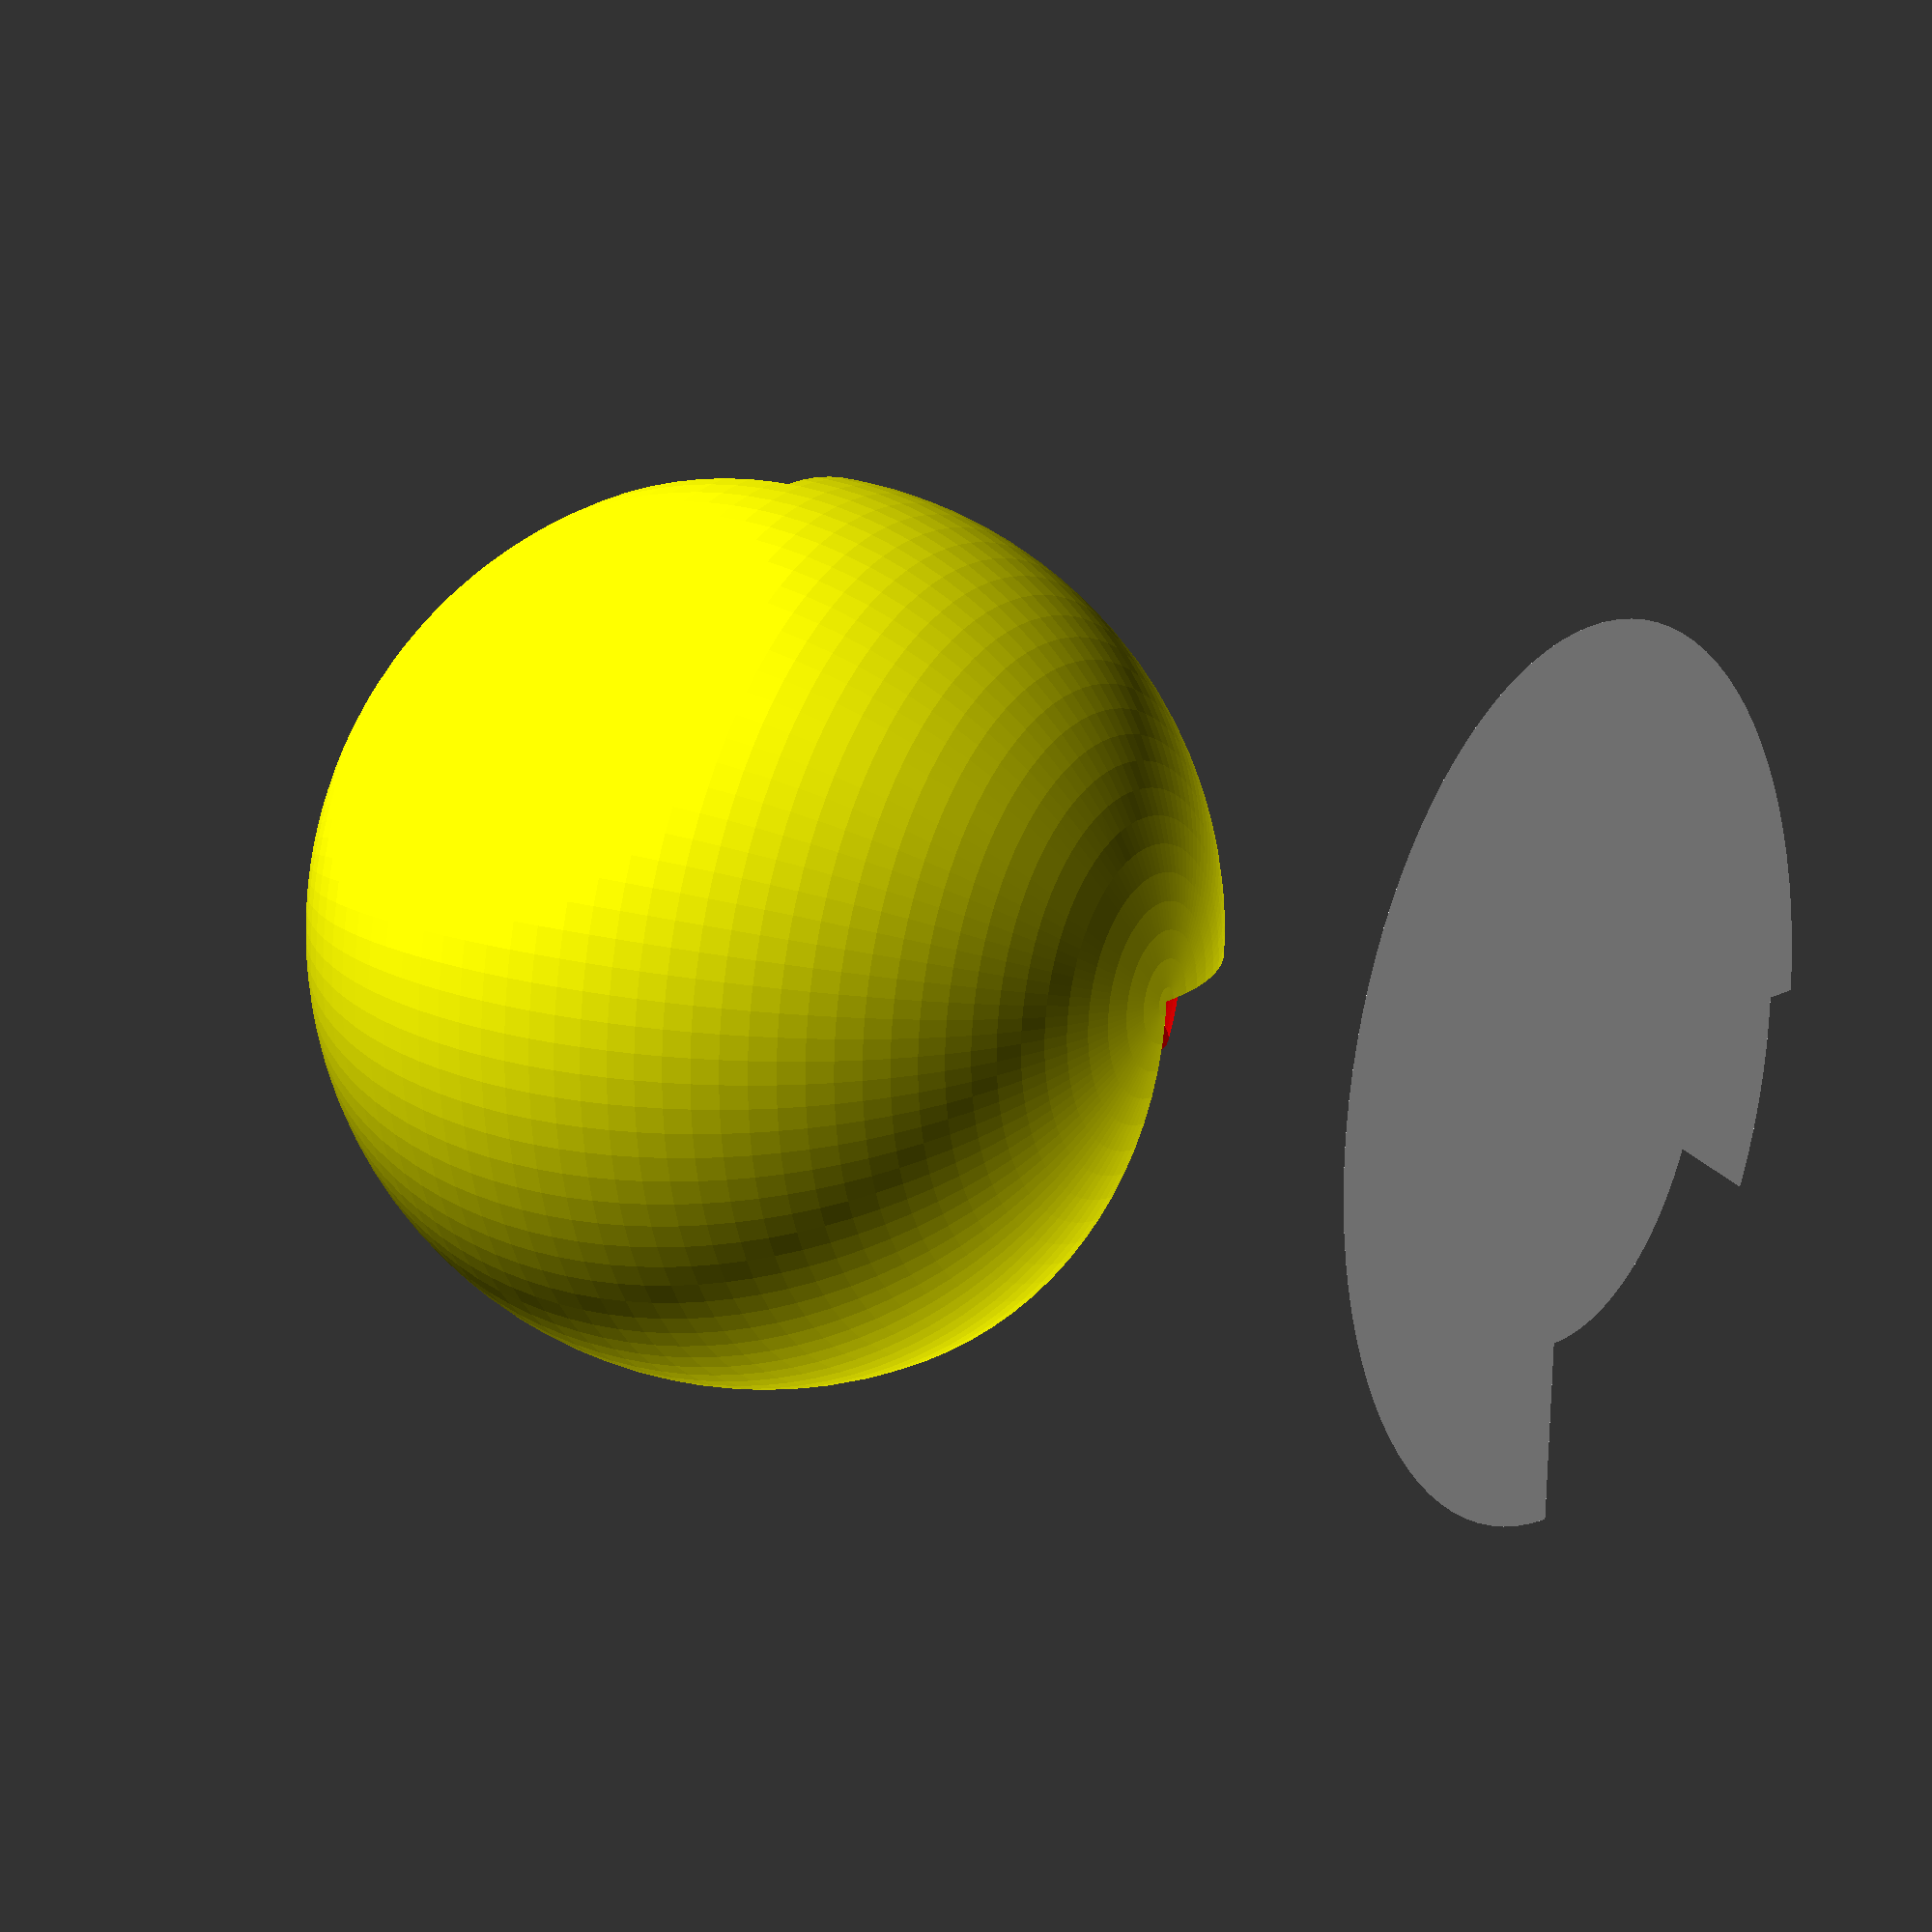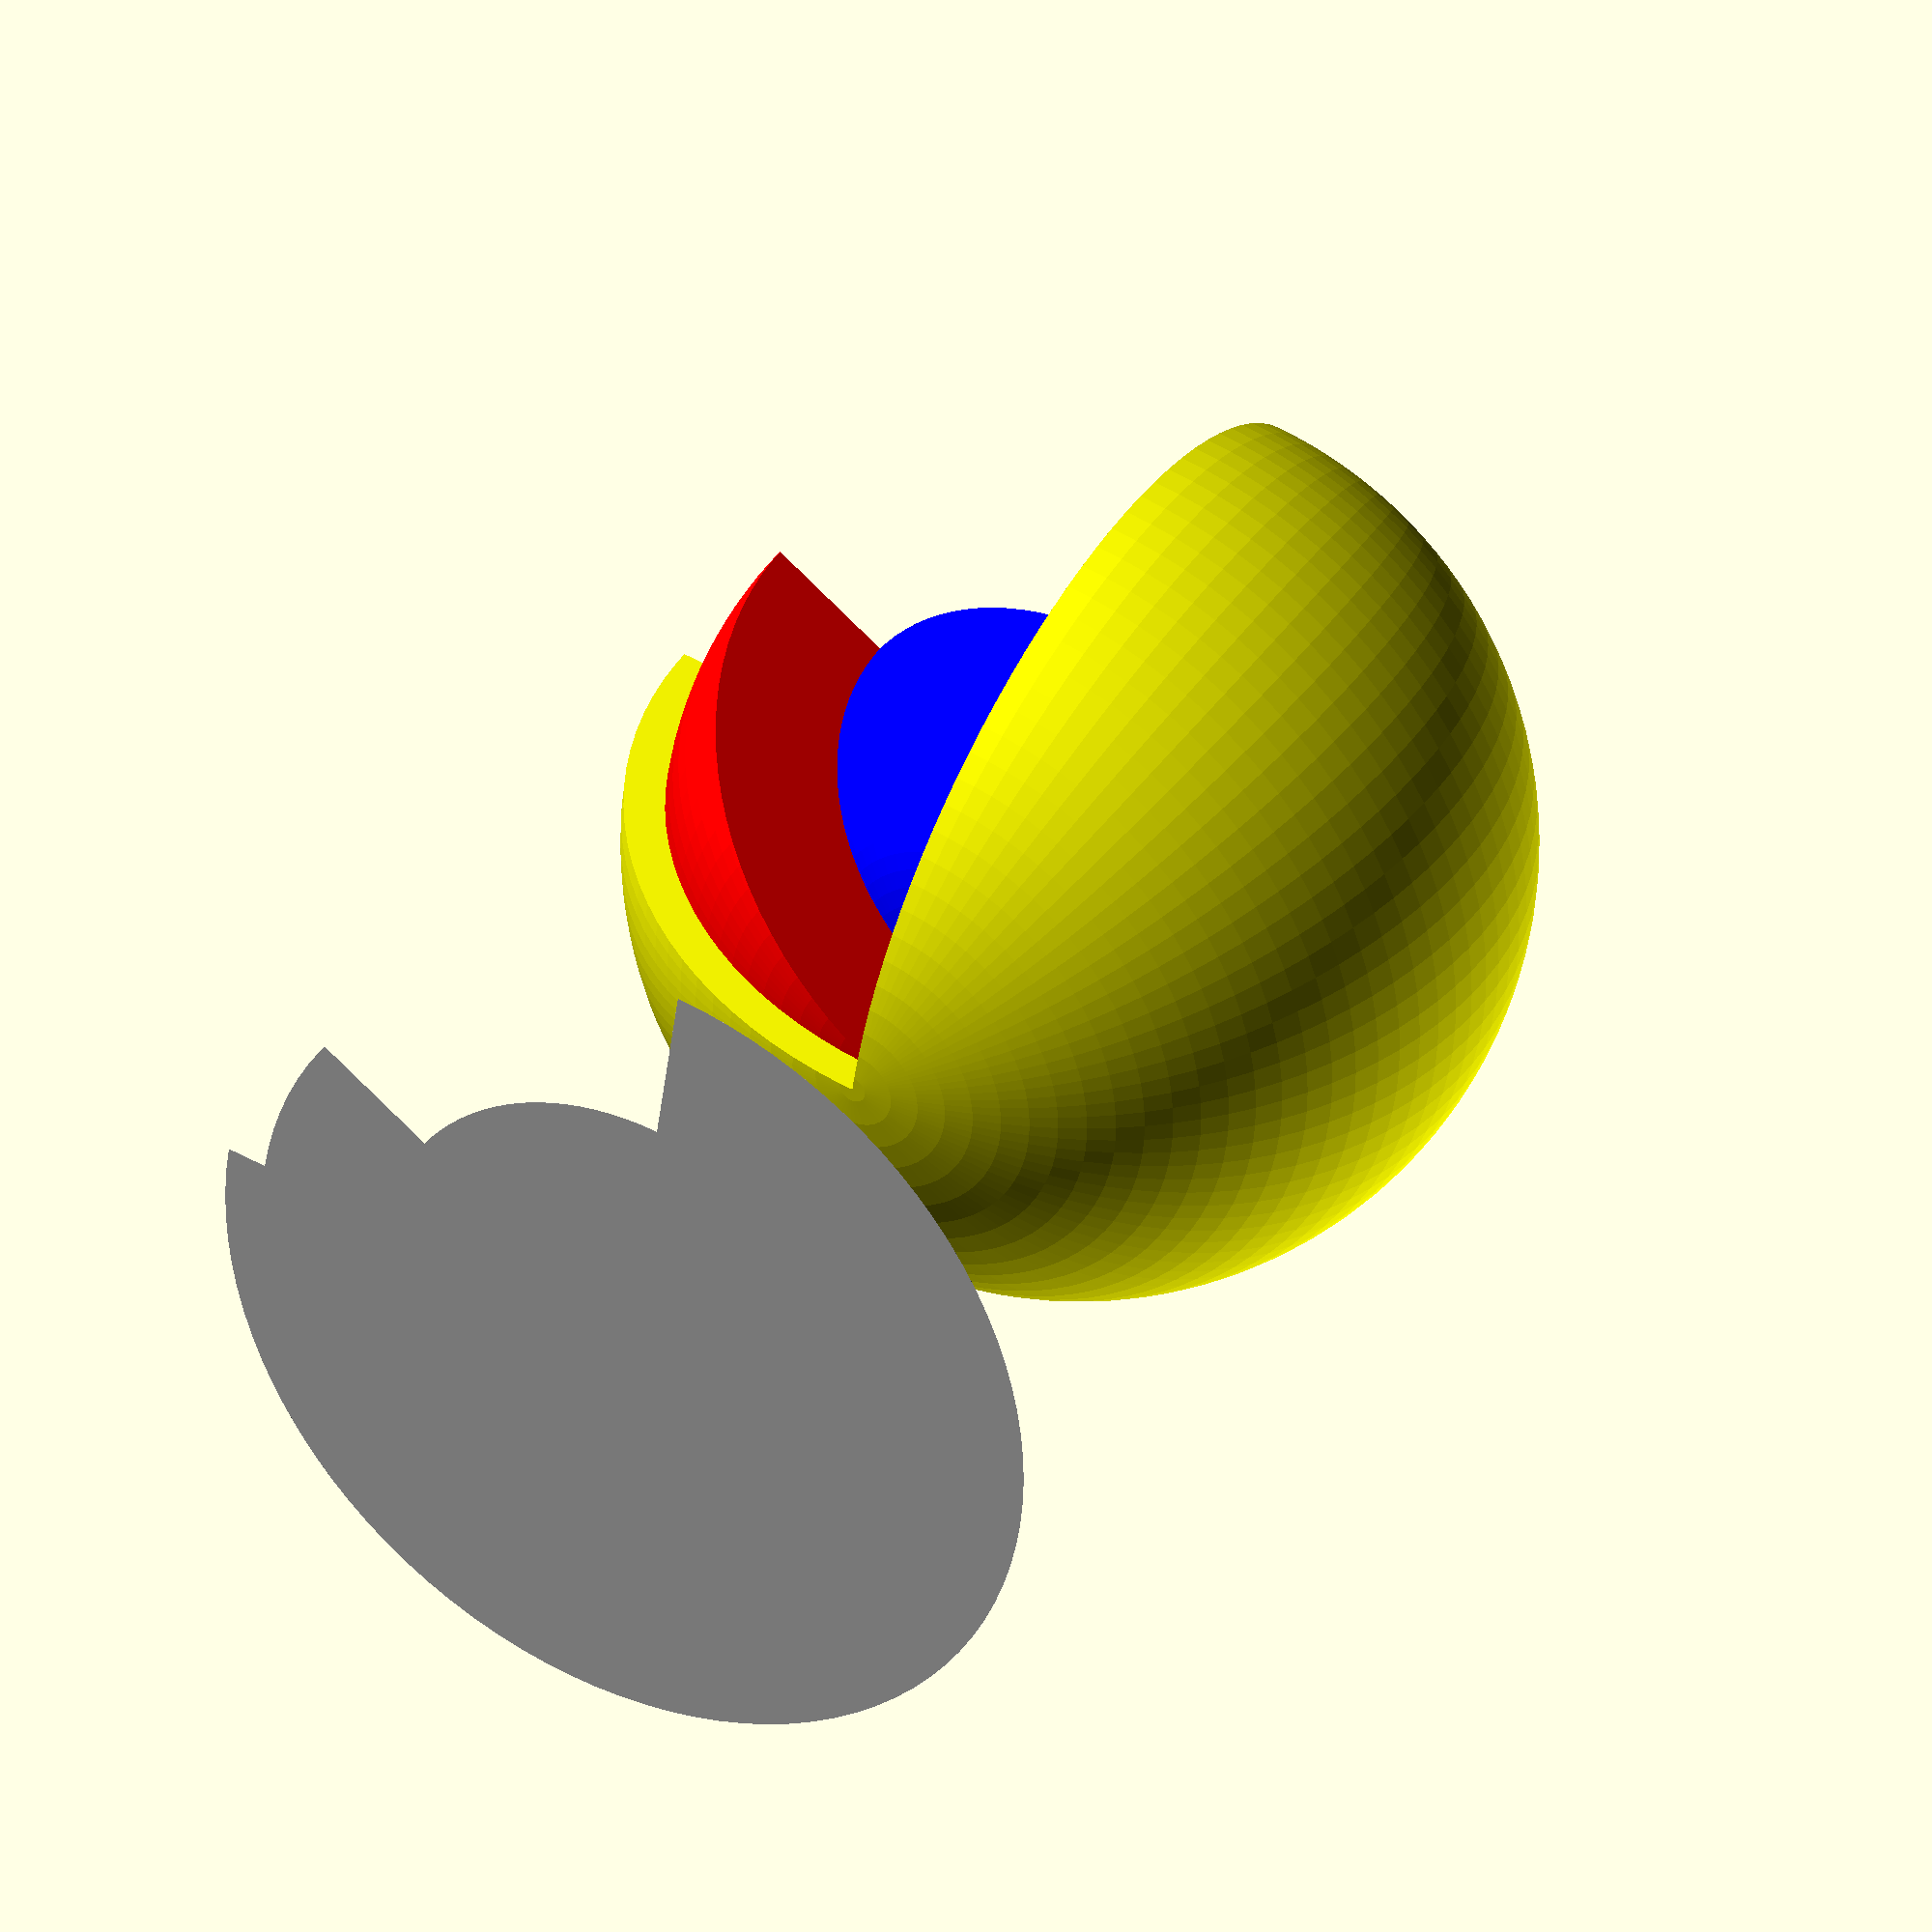
<openscad>
/*
Original image from Google Drive (file details)
*/

$fn=100;
green=1;
blue=2;
red=3;
yellow=3.3;

module big_cut(){
  translate([-yellow/2,-yellow,0])
  cube(yellow);
}

module big_slice(){
  translate([0,-yellow,-yellow/2])
  cube(yellow);
}

module little_slice(){
  linear_extrude(height=yellow,center=true)
  polygon(points=[[0,0],[yellow,0],[yellow,-(yellow*2)]]);
}

module green_layer(){
  color("green")
  sphere(d=green);
}

module blue_layer(){
  color("blue")
  render(convexity=10)
  difference(){
    sphere(d=blue);
    sphere(d=green);
    big_cut();
  }
}

module red_layer(){
  color("red")
  render(convexity=10)
  difference(){
    sphere(d=red);
    sphere(d=blue);
    big_cut();
    little_slice();
  }
}

module yellow_layer(){
  color("yellow")
  render(convexity=10)
  difference(){
    sphere(d=yellow);
    sphere(d=red);
    big_cut();
    big_slice();
  }
}

// The object
translate([0,0,yellow]){
  green_layer();
  blue_layer();
  red_layer();
  yellow_layer();
}

// The shadow
color("lightgray")
linear_extrude(height=0.0001,center=true,convexity=10)
projection(cut=true)
union(){
  cylinder(d=blue,h=1,center=true);
  difference(){
    cylinder(d=red,h=1,center=true);
    little_slice();
  }
  difference(){
    cylinder(d=yellow,h=1,center=true);
    big_slice();
  }
}

</openscad>
<views>
elev=161.5 azim=264.2 roll=60.8 proj=o view=wireframe
elev=141.7 azim=82.3 roll=330.3 proj=o view=wireframe
</views>
